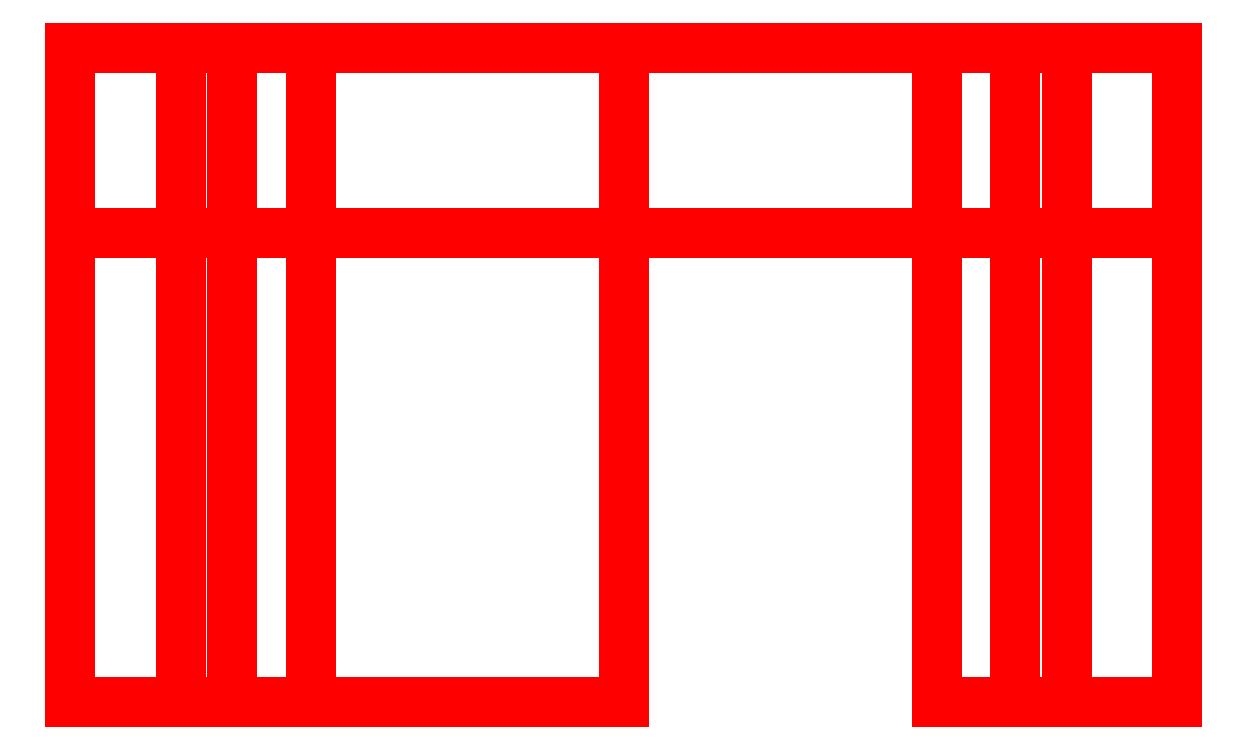
<metadata>
{"format":"dxf","ext":"dxf","renderer":"ezdxf+matplotlib","layout":"modelspace","background":"white","min_lineweight":24,"dpi":150}
</metadata>
<code>
0
SECTION
2
ENTITIES
999
Created by Metasequoia
0
3DFACE
8
layer1
10
0
20
1.492
30
0.513
11
-0.3643
21
1.492
31
0.3606
12
-0.3643
22
1.319
32
0.3606
13
0
23
1.319
33
0.513
0
3DFACE
8
layer1
10
-0.2914
20
1.492
30
0.287
11
0
21
1.492
31
0.4089
12
0
22
1.319
32
0.4089
13
-0.2914
23
1.319
33
0.287
0
3DFACE
8
layer1
10
-0.3643
20
1.492
30
0.3606
11
-0.5151
21
1.492
31
-0.0073
12
-0.5151
22
1.319
32
-0.0073
13
-0.3643
23
1.319
33
0.3606
0
3DFACE
8
layer1
10
-0.4121
20
1.492
30
-0.0073
11
-0.2914
21
1.492
31
0.287
12
-0.2914
22
1.319
32
0.287
13
-0.4121
23
1.319
33
-0.0073
0
3DFACE
8
layer1
10
-0.5151
20
1.492
30
-0.0073
11
-0.3643
21
1.492
31
-0.3752
12
-0.3643
22
1.319
32
-0.3752
13
-0.5151
23
1.319
33
-0.0073
0
3DFACE
8
layer1
10
-0.2914
20
1.492
30
-0.3016
11
-0.4121
21
1.492
31
-0.0073
12
-0.4121
22
1.319
32
-0.0073
13
-0.2914
23
1.319
33
-0.3016
0
3DFACE
8
layer1
10
-0.3643
20
1.492
30
-0.3752
11
0
21
1.492
31
-0.5276
12
0
22
1.319
32
-0.5276
13
-0.3643
23
1.319
33
-0.3752
0
3DFACE
8
layer1
10
0
20
1.492
30
-0.4235
11
-0.2914
21
1.492
31
-0.3016
12
-0.2914
22
1.319
32
-0.3016
13
0
23
1.319
33
-0.4235
0
3DFACE
8
layer1
10
0
20
1.492
30
-0.5276
11
0.3643
21
1.492
31
-0.3752
12
0.3643
22
1.319
32
-0.3752
13
0
23
1.319
33
-0.5276
0
3DFACE
8
layer1
10
0.2914
20
1.492
30
-0.3016
11
0
21
1.492
31
-0.4235
12
0
22
1.319
32
-0.4235
13
0.2914
23
1.319
33
-0.3016
0
3DFACE
8
layer1
10
0.3643
20
1.492
30
-0.3752
11
0.5151
21
1.492
31
-0.0073
12
0.5151
22
1.319
32
-0.0073
13
0.3643
23
1.319
33
-0.3752
0
3DFACE
8
layer1
10
0.4121
20
1.492
30
-0.0073
11
0.2914
21
1.492
31
-0.3016
12
0.2914
22
1.319
32
-0.3016
13
0.4121
23
1.319
33
-0.0073
0
3DFACE
8
layer1
10
0.5151
20
1.492
30
-0.0073
11
0.3643
21
1.492
31
0.3606
12
0.3643
22
1.319
32
0.3606
13
0.5151
23
1.319
33
-0.0073
0
3DFACE
8
layer1
10
0.2914
20
1.492
30
0.287
11
0.4121
21
1.492
31
-0.0073
12
0.4121
22
1.319
32
-0.0073
13
0.2914
23
1.319
33
0.287
0
3DFACE
8
layer1
10
0.3643
20
1.492
30
0.3606
11
0
21
1.492
31
0.513
12
0
22
1.319
32
0.513
13
0.3643
23
1.319
33
0.3606
0
3DFACE
8
layer1
10
0
20
1.492
30
0.4089
11
0.2914
21
1.492
31
0.287
12
0.2914
22
1.319
32
0.287
13
0
23
1.319
33
0.4089
0
3DFACE
8
layer1
10
0
20
1.319
30
0.513
11
-0.3643
21
1.319
31
0.3606
12
-0.3643
22
0.8828
32
0.3606
13
0
23
0.8828
33
0.513
0
3DFACE
8
layer1
10
-0.2914
20
1.319
30
0.287
11
0
21
1.319
31
0.4089
12
0
22
0.8828
32
0.4089
13
-0.2914
23
0.8828
33
0.287
0
3DFACE
8
layer1
10
-0.3643
20
1.319
30
0.3606
11
-0.5151
21
1.319
31
-0.0073
12
-0.5151
22
0.8828
32
-0.0073
13
-0.3643
23
0.8828
33
0.3606
0
3DFACE
8
layer1
10
-0.4121
20
1.319
30
-0.0073
11
-0.2914
21
1.319
31
0.287
12
-0.2914
22
0.8828
32
0.287
13
-0.4121
23
0.8828
33
-0.0073
0
3DFACE
8
layer1
10
-0.5151
20
1.319
30
-0.0073
11
-0.3643
21
1.319
31
-0.3752
12
-0.3643
22
0.8828
32
-0.3752
13
-0.5151
23
0.8828
33
-0.0073
0
3DFACE
8
layer1
10
-0.2914
20
1.319
30
-0.3016
11
-0.4121
21
1.319
31
-0.0073
12
-0.4121
22
0.8828
32
-0.0073
13
-0.2914
23
0.8828
33
-0.3016
0
3DFACE
8
layer1
10
0.3643
20
1.319
30
-0.3752
11
0.5151
21
1.319
31
-0.0073
12
0.5151
22
0.8828
32
-0.0073
13
0.3643
23
0.8828
33
-0.3752
0
3DFACE
8
layer1
10
0.4121
20
1.319
30
-0.0073
11
0.2914
21
1.319
31
-0.3016
12
0.2914
22
0.8828
32
-0.3016
13
0.4121
23
0.8828
33
-0.0073
0
3DFACE
8
layer1
10
0
20
1.492
30
0.513
11
0
21
1.492
31
0.4089
12
-0.2914
22
1.492
32
0.287
13
-0.3643
23
1.492
33
0.3606
0
3DFACE
8
layer1
10
0
20
0.8828
30
0.513
11
-0.3643
21
0.8828
31
0.3606
12
-0.2914
22
0.8828
32
0.287
13
0
23
0.8828
33
0.4089
0
3DFACE
8
layer1
10
-0.3643
20
1.492
30
0.3606
11
-0.2914
21
1.492
31
0.287
12
-0.4121
22
1.492
32
-0.0073
13
-0.5151
23
1.492
33
-0.0073
0
3DFACE
8
layer1
10
-0.3643
20
0.8828
30
0.3606
11
-0.5151
21
0.8828
31
-0.0073
12
-0.4121
22
0.8828
32
-0.0073
13
-0.2914
23
0.8828
33
0.287
0
3DFACE
8
layer1
10
-0.5151
20
1.492
30
-0.0073
11
-0.4121
21
1.492
31
-0.0073
12
-0.2914
22
1.492
32
-0.3016
13
-0.3643
23
1.492
33
-0.3752
0
3DFACE
8
layer1
10
-0.5151
20
0.8828
30
-0.0073
11
-0.3643
21
0.8828
31
-0.3752
12
-0.2914
22
0.8828
32
-0.3016
13
-0.4121
23
0.8828
33
-0.0073
0
3DFACE
8
layer1
10
-0.3643
20
1.492
30
-0.3752
11
-0.2914
21
1.492
31
-0.3016
12
0
22
1.492
32
-0.4235
13
0
23
1.492
33
-0.5276
0
3DFACE
8
layer1
10
0
20
1.492
30
-0.5276
11
0
21
1.492
31
-0.4235
12
0.2914
22
1.492
32
-0.3016
13
0.3643
23
1.492
33
-0.3752
0
3DFACE
8
layer1
10
0.3643
20
1.492
30
-0.3752
11
0.2914
21
1.492
31
-0.3016
12
0.4121
22
1.492
32
-0.0073
13
0.5151
23
1.492
33
-0.0073
0
3DFACE
8
layer1
10
0.3643
20
0.8828
30
-0.3752
11
0.5151
21
0.8828
31
-0.0073
12
0.4121
22
0.8828
32
-0.0073
13
0.2914
23
0.8828
33
-0.3016
0
3DFACE
8
layer1
10
0.5151
20
1.492
30
-0.0073
11
0.4121
21
1.492
31
-0.0073
12
0.2914
22
1.492
32
0.287
13
0.3643
23
1.492
33
0.3606
0
3DFACE
8
layer1
10
0.3643
20
1.492
30
0.3606
11
0.2914
21
1.492
31
0.287
12
0
22
1.492
32
0.4089
13
0
23
1.492
33
0.513
0
ENDSEC
0
EOF

</code>
